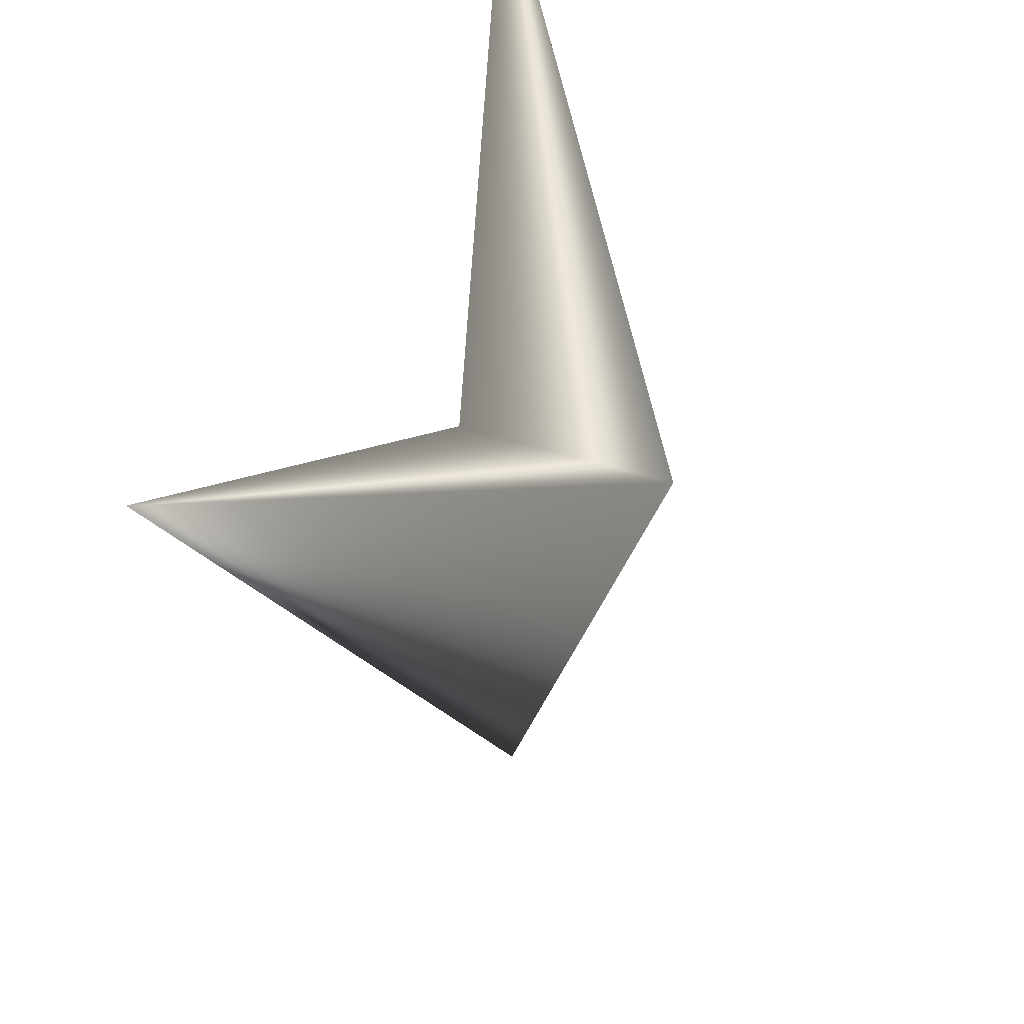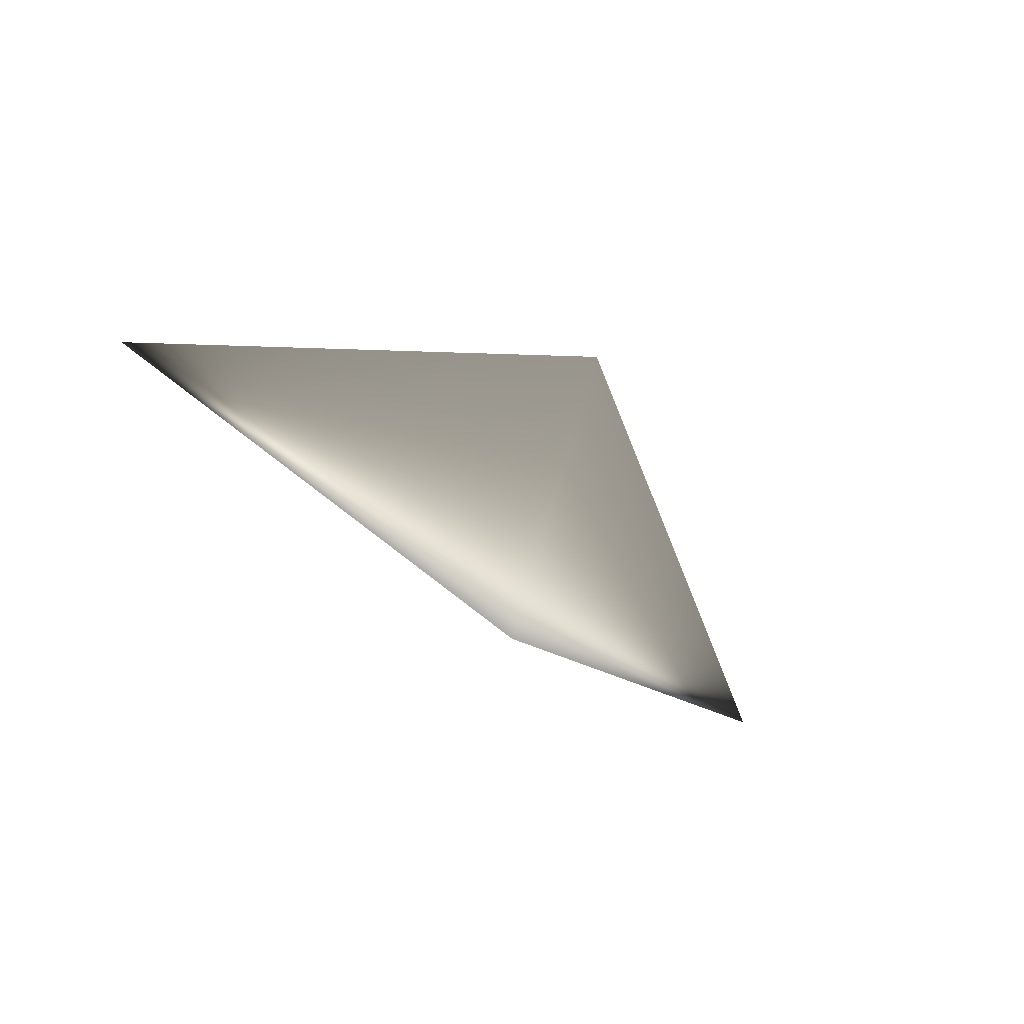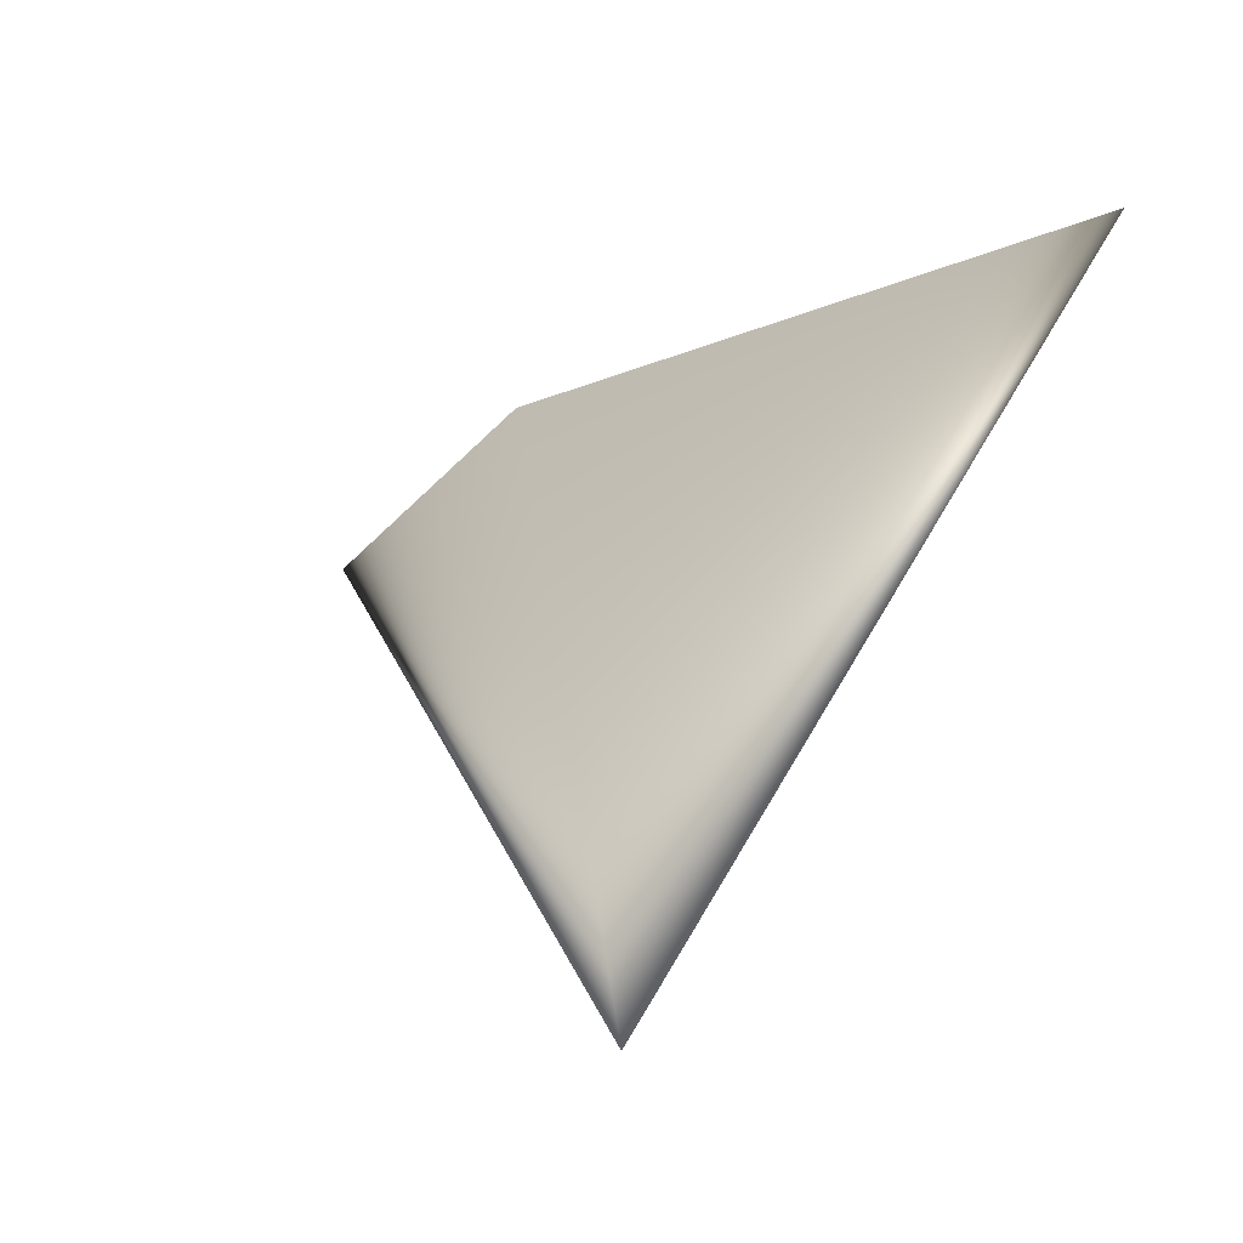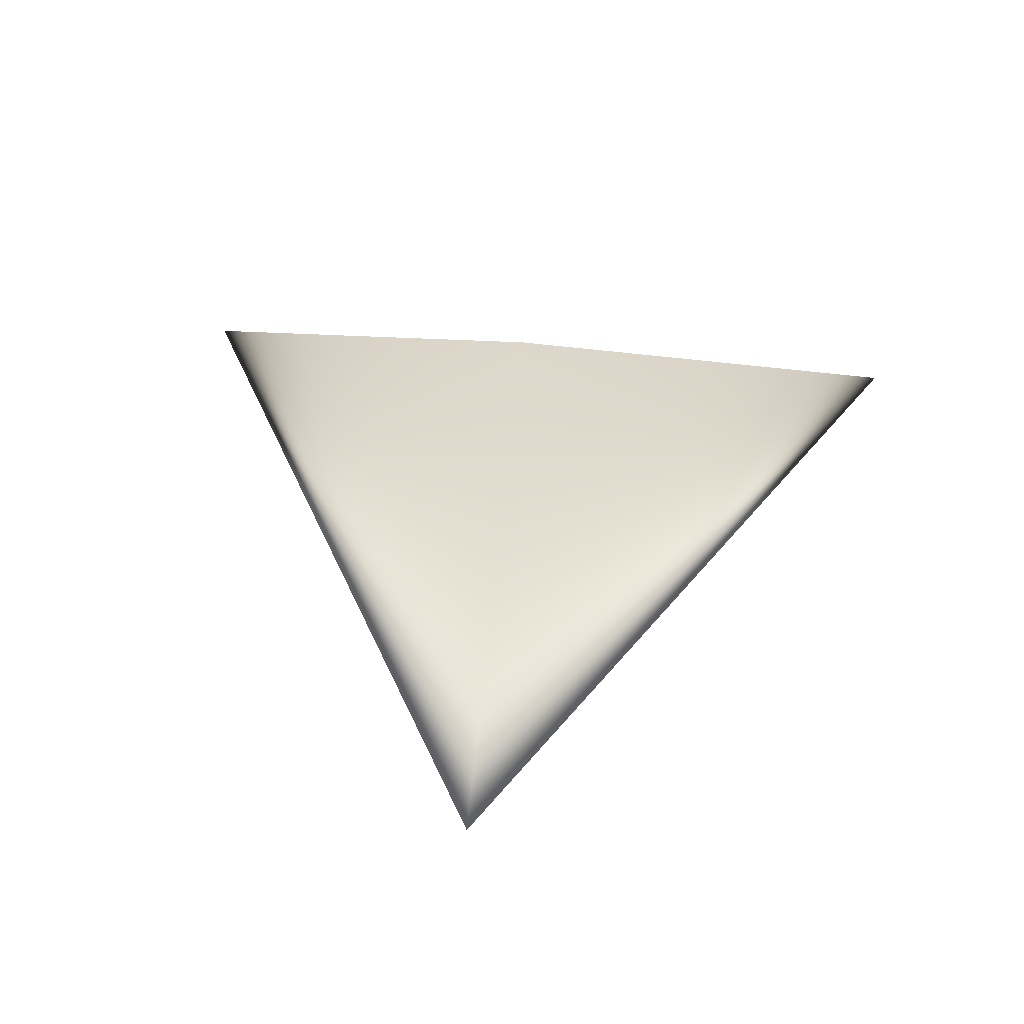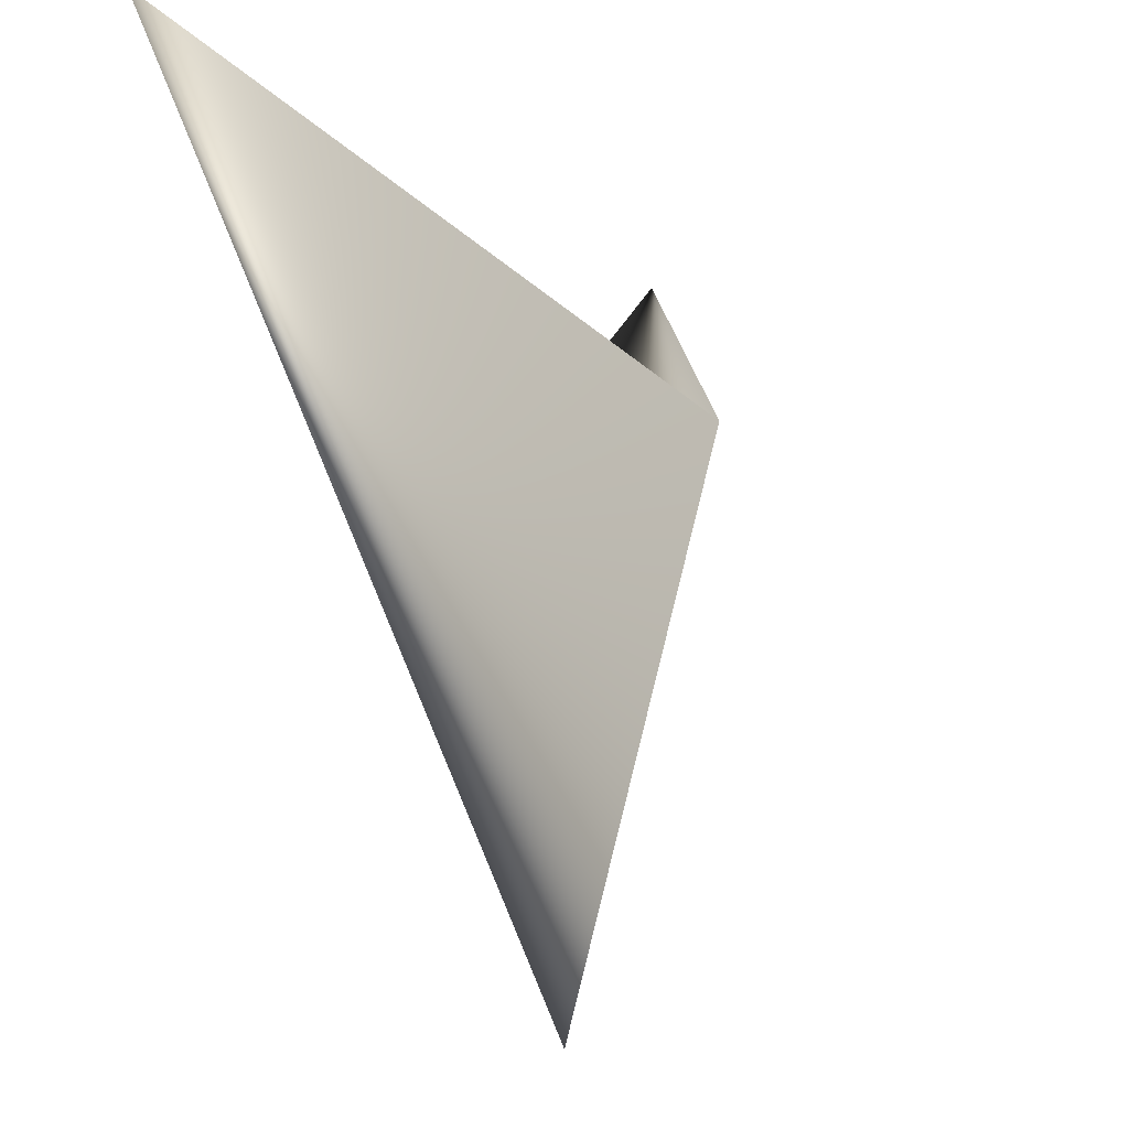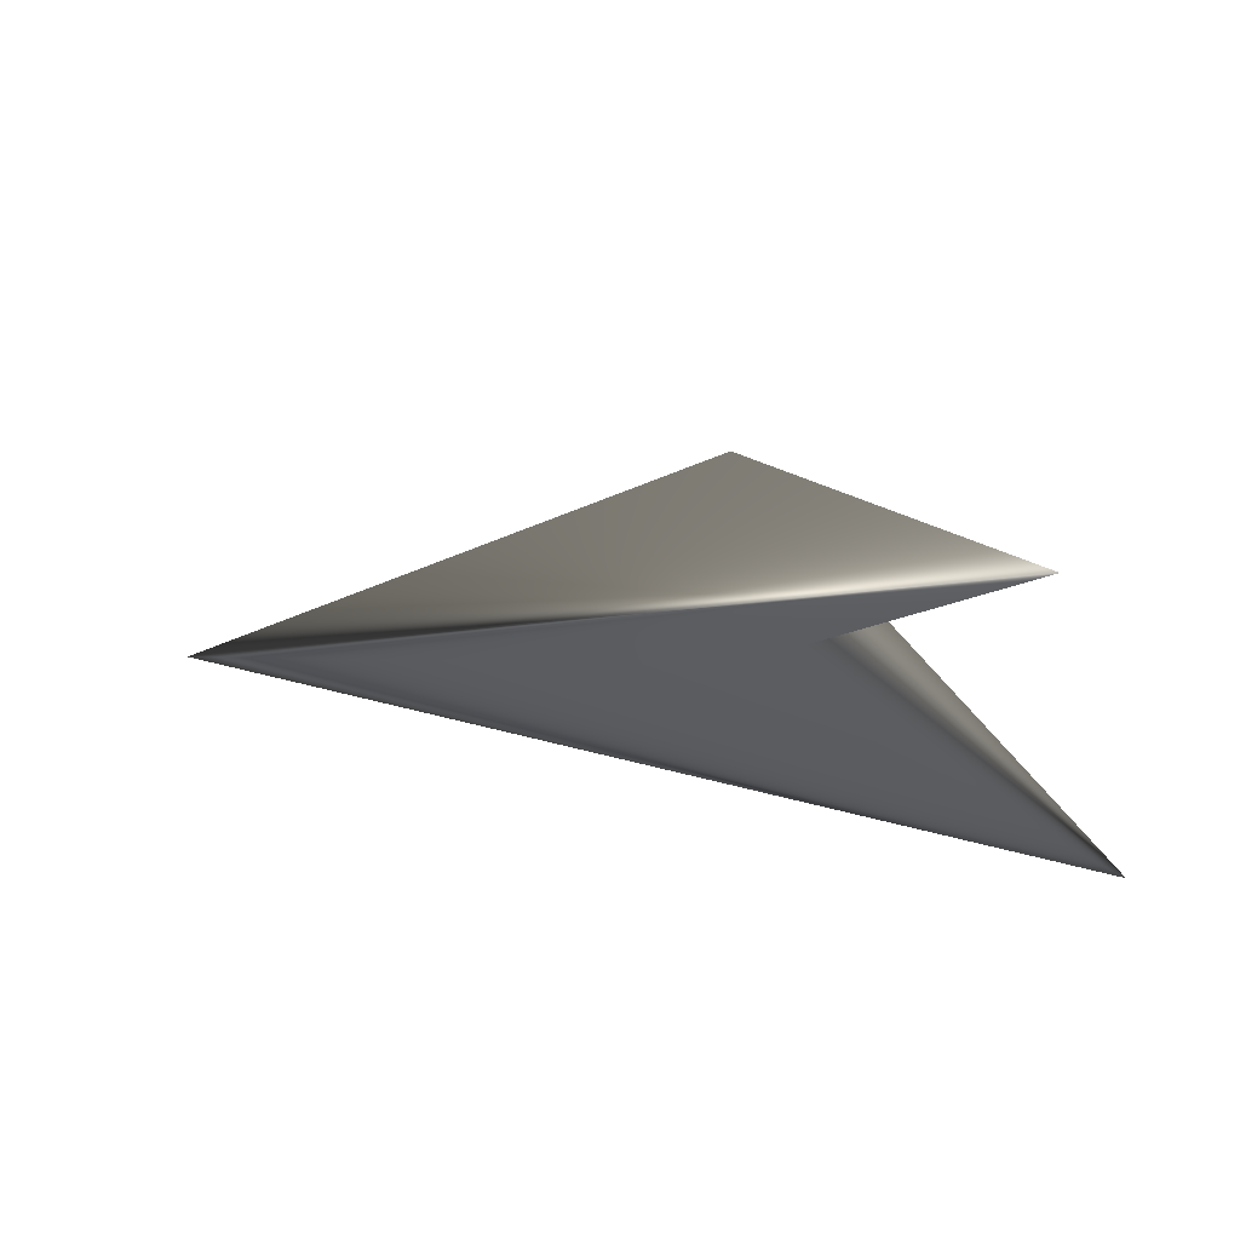
<metadata>
{"format":"obj","ext":"obj","renderer":"f3d","projection":"perspective","resolution":1024,"background":"white","views":[{"elev":50.2,"azim":109.4,"up":"+Z"},{"elev":-76.0,"azim":147.6,"up":"+Z"},{"elev":-44.4,"azim":-148.1,"up":"+Z"},{"elev":47.7,"azim":-174.0,"up":"+Y"},{"elev":-14.5,"azim":122.6,"up":"+Z"},{"elev":-20.9,"azim":-76.6,"up":"+Y"}]}
</metadata>
<code>
v 0 0 -1
v 0 -0.1 0
v 0 0.3 0
v -0.8 -0.3 0.6
v 0.8 -0.3 0.6
f 1 4 3
f 1 3 5
f 1 2 4
f 1 5 2
f 2 3 4
f 2 5 3

</code>
